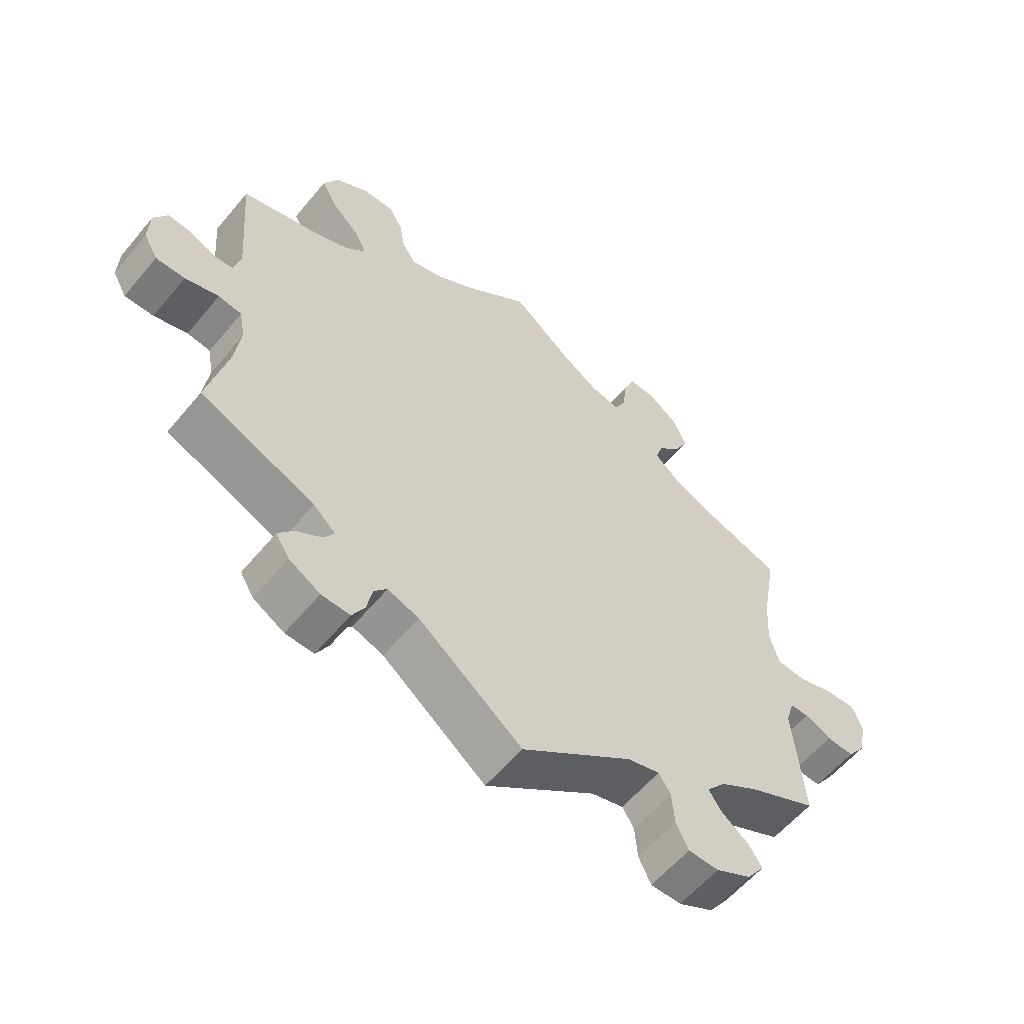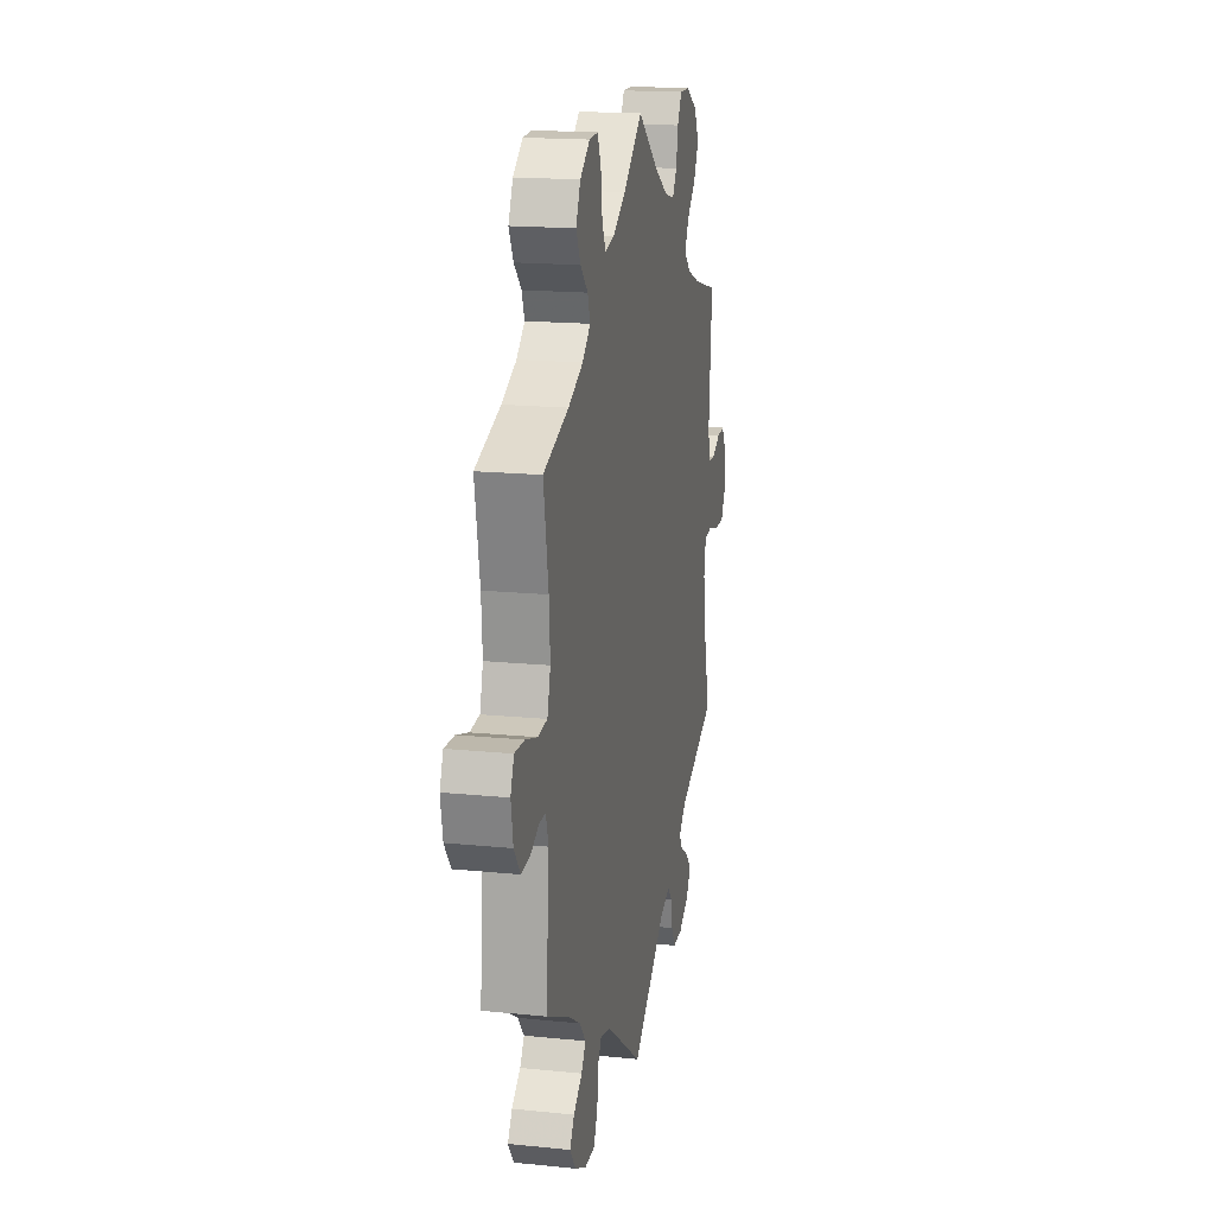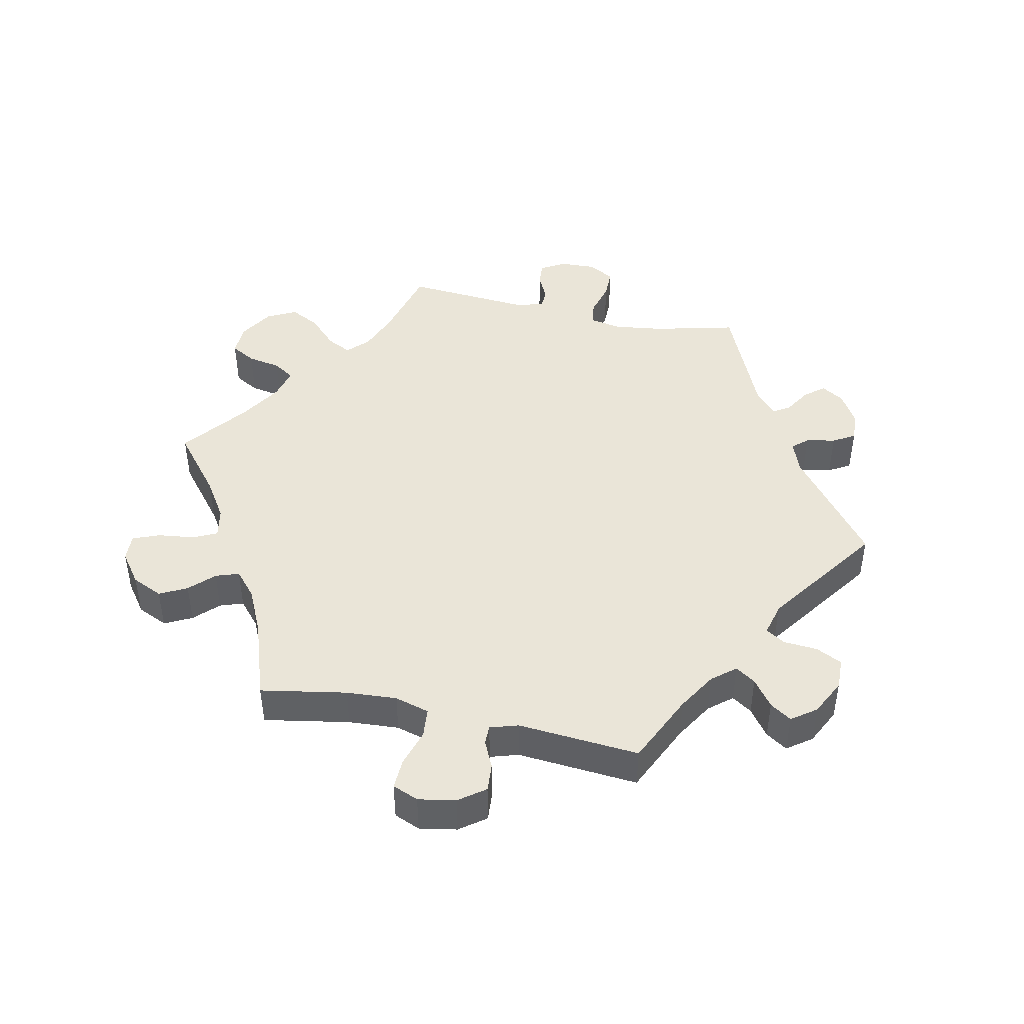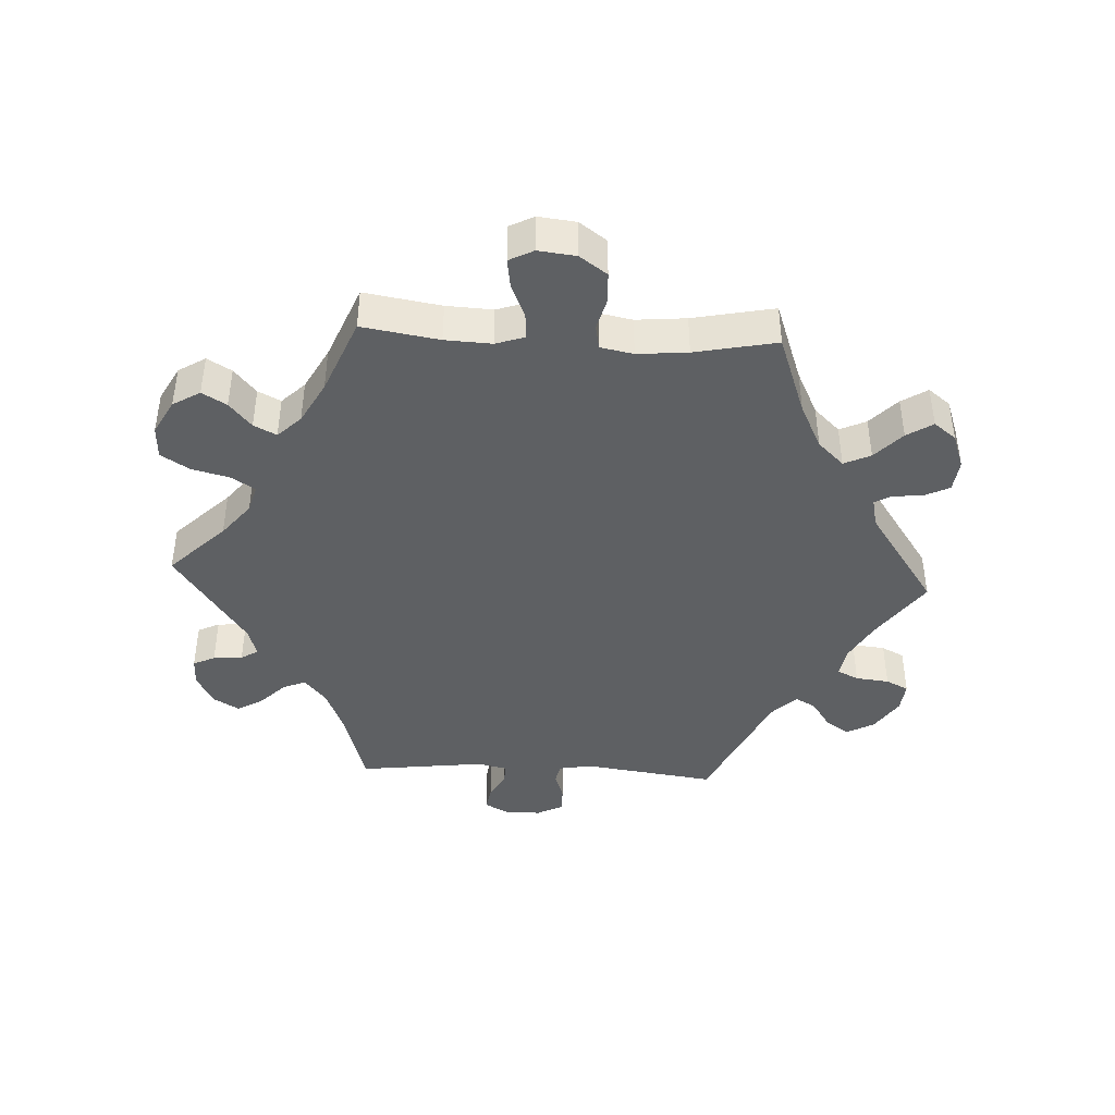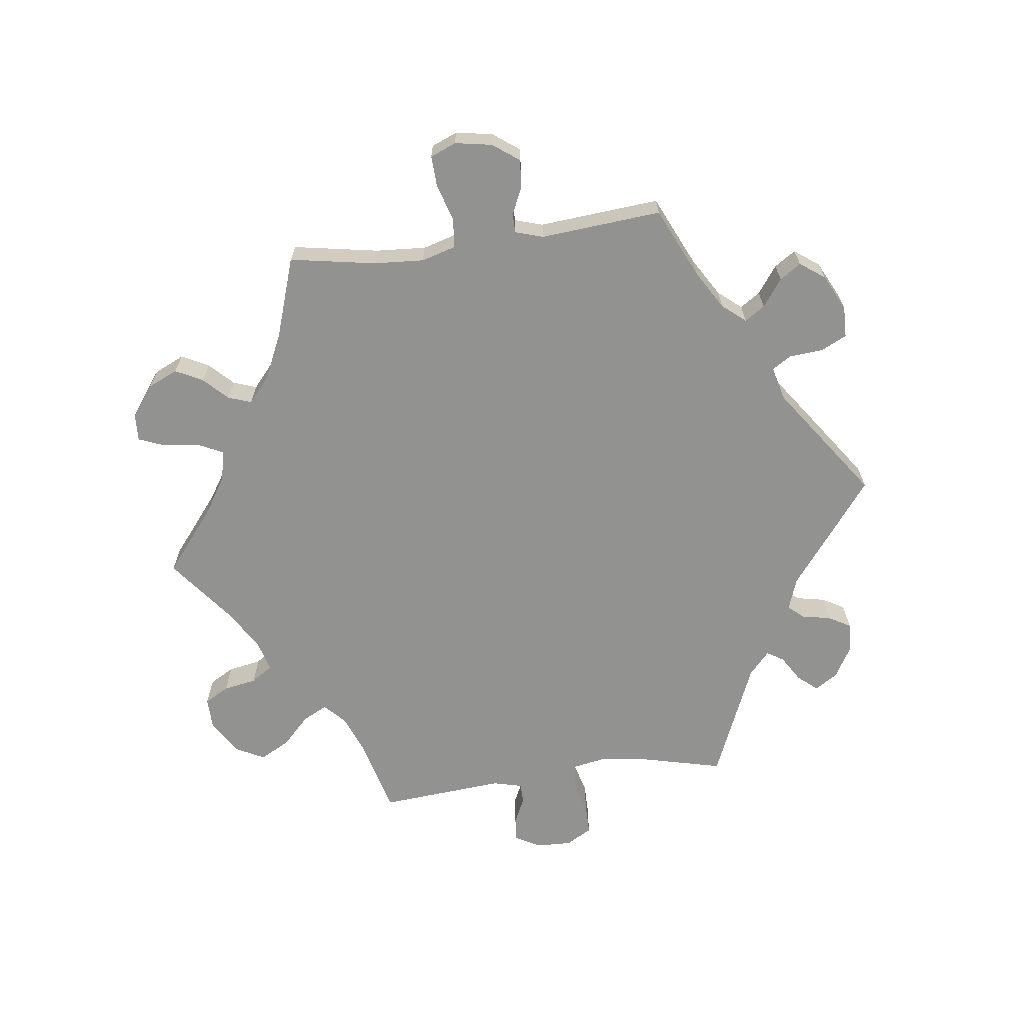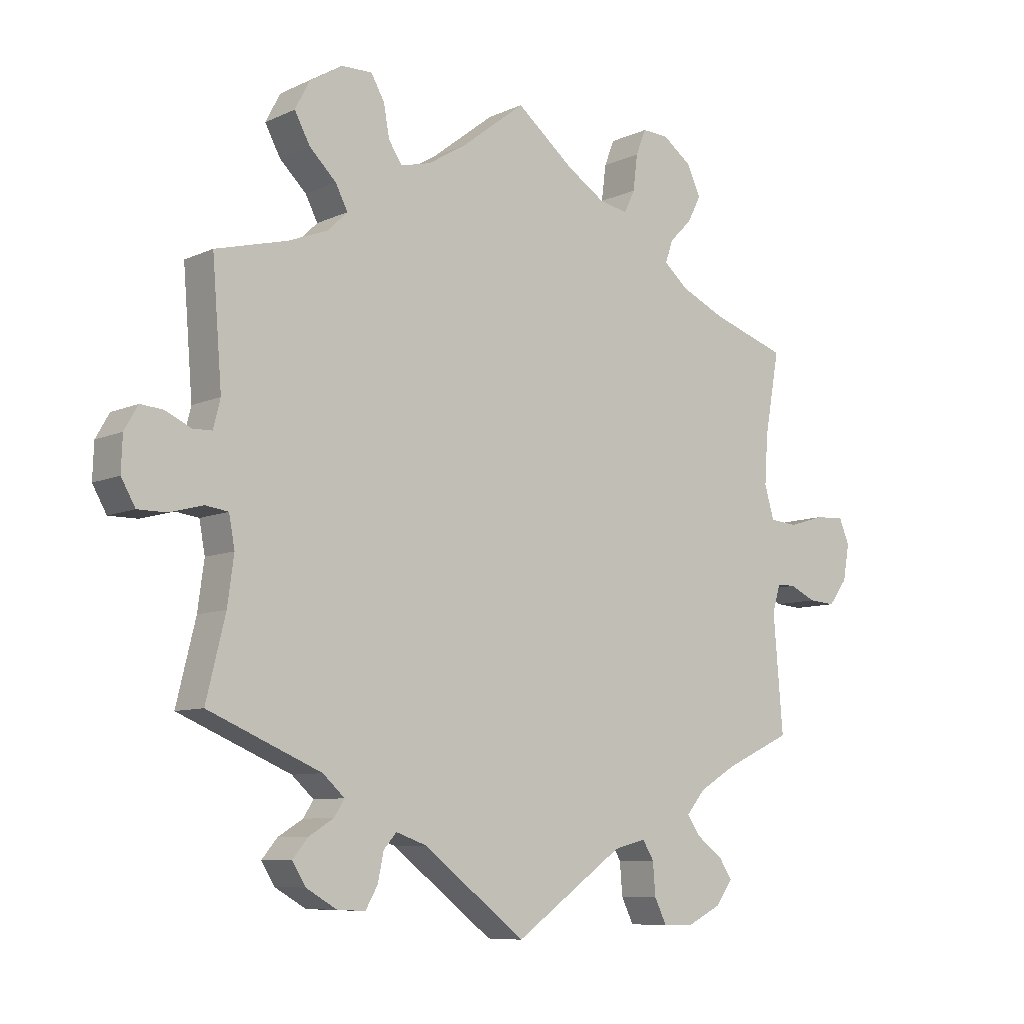
<metadata>
{"format":"obj","ext":"obj","renderer":"f3d","projection":"perspective","resolution":1024,"background":"white","views":[{"elev":-58.1,"azim":-39.3,"up":"+Z"},{"elev":17.1,"azim":101.5,"up":"+Z"},{"elev":44.7,"azim":102.0,"up":"+Y"},{"elev":-42.1,"azim":27.0,"up":"+Y"},{"elev":-66.2,"azim":97.5,"up":"+Y"},{"elev":-8.3,"azim":-39.0,"up":"+Z"}]}
</metadata>
<code>
v 0.395 0.07 -0.338
v 0.337 0.07 -0.373
v 0.308 0.07 -0.408
v 0.328 0.07 -0.438
v 0.369 0.07 -0.468
v 0.39 0.07 -0.5
v 0.363 0.07 -0.537
v 0.309 0.07 -0.564
v 0.262 0.07 -0.563
v 0.243 0.07 -0.524
v 0.239 0.07 -0.473
v 0.221 0.07 -0.444
v 0.171 0.07 -0.457
v 0 0.07 -0.578
v -0.16 0.07 -0.454
v -0.208 0.07 -0.437
v -0.228 0.07 -0.46
v -0.237 0.07 -0.504
v -0.256 0.07 -0.537
v -0.3 0.07 -0.535
v -0.348 0.07 -0.507
v -0.369 0.07 -0.473
v -0.345 0.07 -0.444
v -0.306 0.07 -0.42
v -0.29 0.07 -0.395
v -0.324 0.07 -0.364
v -0.501 0.07 -0.289
v -0.471 0.07 -0.166
v -0.461 0.07 -0.092
v -0.47 0.07 -0.043
v -0.506 0.07 -0.038
v -0.558 0.07 -0.052
v -0.603 0.07 -0.052
v -0.625 0.07 -0.013
v -0.623 0.07 0.041
v -0.602 0.07 0.078
v -0.566 0.07 0.075
v -0.526 0.07 0.056
v -0.496 0.07 0.057
v -0.485 0.07 0.101
v -0.5 0.07 0.289
v -0.388 0.07 0.318
v -0.326 0.07 0.342
v -0.295 0.07 0.372
v -0.314 0.07 0.409
v -0.356 0.07 0.45
v -0.38 0.07 0.495
v -0.357 0.07 0.539
v -0.306 0.07 0.57
v -0.258 0.07 0.571
v -0.237 0.07 0.534
v -0.228 0.07 0.484
v -0.207 0.07 0.452
v -0.16 0.07 0.464
v -0.098 0.07 0.502
v 0 0.07 0.578
v 0.091 0.07 0.504
v 0.15 0.07 0.466
v 0.195 0.07 0.457
v 0.212 0.07 0.492
v 0.219 0.07 0.548
v 0.235 0.07 0.588
v 0.276 0.07 0.586
v 0.322 0.07 0.552
v 0.343 0.07 0.506
v 0.322 0.07 0.465
v 0.287 0.07 0.43
v 0.275 0.07 0.395
v 0.313 0.07 0.362
v 0.382 0.07 0.33
v 0.501 0.07 0.29
v 0.478 0.07 0.161
v 0.473 0.07 0.085
v 0.488 0.07 0.033
v 0.532 0.07 0.029
v 0.588 0.07 0.046
v 0.634 0.07 0.048
v 0.65 0.07 0.009
v 0.64 0.07 -0.047
v 0.611 0.07 -0.086
v 0.569 0.07 -0.083
v 0.528 0.07 -0.064
v 0.499 0.07 -0.064
v 0.486 0.07 -0.106
v 0.501 0.07 -0.289
v 0.395 0 -0.338
v 0.337 0 -0.373
v 0.308 0 -0.408
v 0.328 0 -0.438
v 0.369 0 -0.468
v 0.39 0 -0.5
v 0.363 0 -0.537
v 0.309 0 -0.564
v 0.262 0 -0.563
v 0.243 0 -0.524
v 0.239 0 -0.473
v 0.221 0 -0.444
v 0.171 0 -0.457
v 0 0 -0.578
v -0.16 0 -0.454
v -0.208 0 -0.437
v -0.228 0 -0.46
v -0.237 0 -0.504
v -0.256 0 -0.537
v -0.3 0 -0.535
v -0.348 0 -0.507
v -0.369 0 -0.473
v -0.345 0 -0.444
v -0.306 0 -0.42
v -0.29 0 -0.395
v -0.324 0 -0.364
v -0.501 0 -0.289
v -0.471 0 -0.166
v -0.461 0 -0.092
v -0.47 0 -0.043
v -0.506 0 -0.038
v -0.558 0 -0.052
v -0.603 0 -0.052
v -0.625 0 -0.013
v -0.623 0 0.041
v -0.602 0 0.078
v -0.566 0 0.075
v -0.526 0 0.056
v -0.496 0 0.057
v -0.485 0 0.101
v -0.5 0 0.289
v -0.388 0 0.318
v -0.326 0 0.342
v -0.295 0 0.372
v -0.314 0 0.409
v -0.356 0 0.45
v -0.38 0 0.495
v -0.357 0 0.539
v -0.306 0 0.57
v -0.258 0 0.571
v -0.237 0 0.534
v -0.228 0 0.484
v -0.207 0 0.452
v -0.16 0 0.464
v -0.098 0 0.502
v 0 0 0.578
v 0.091 0 0.504
v 0.15 0 0.466
v 0.195 0 0.457
v 0.212 0 0.492
v 0.219 0 0.548
v 0.235 0 0.588
v 0.276 0 0.586
v 0.322 0 0.552
v 0.343 0 0.506
v 0.322 0 0.465
v 0.287 0 0.43
v 0.275 0 0.395
v 0.313 0 0.362
v 0.382 0 0.33
v 0.501 0 0.29
v 0.478 0 0.161
v 0.473 0 0.085
v 0.488 0 0.033
v 0.532 0 0.029
v 0.588 0 0.046
v 0.634 0 0.048
v 0.65 0 0.009
v 0.64 0 -0.047
v 0.611 0 -0.086
v 0.569 0 -0.083
v 0.528 0 -0.064
v 0.499 0 -0.064
v 0.486 0 -0.106
v 0.501 0 -0.289
f 84 85 1
f 83 84 1 2
f 79 80 81 82
f 79 82 83
f 78 79 83
f 75 76 77 78
f 74 75 78 83
f 73 74 83 2
f 70 71 72
f 69 70 72 73
f 68 69 73 2
f 64 65 66 67
f 64 67 68
f 63 64 68
f 60 61 62 63
f 59 60 63 68
f 58 59 68 2
f 55 56 57
f 54 55 57 58
f 53 54 58 2
f 49 50 51 52
f 49 52 53
f 45 46 47 48
f 44 45 48 49
f 40 41 42
f 39 40 42 43
f 35 36 37 38
f 35 38 39
f 34 35 39
f 31 32 33 34
f 30 31 34 39
f 26 27 28
f 25 26 28 29
f 21 22 23 24
f 21 24 25
f 20 21 25
f 17 18 19 20
f 16 17 20 25
f 15 16 25 29
f 13 14 15 29
f 8 9 10 11
f 8 11 12
f 7 8 12
f 4 5 6 7
f 3 4 7 12
f 44 49 53 2
f 30 39 43 44
f 13 29 30 44
f 12 13 44
f 2 3 12 44
f 86 170 169
f 87 86 169 168
f 167 166 165 164
f 168 167 164
f 168 164 163
f 163 162 161 160
f 168 163 160 159
f 87 168 159 158
f 157 156 155
f 158 157 155 154
f 87 158 154 153
f 152 151 150 149
f 153 152 149
f 153 149 148
f 148 147 146 145
f 153 148 145 144
f 87 153 144 143
f 142 141 140
f 143 142 140 139
f 87 143 139 138
f 137 136 135 134
f 138 137 134
f 133 132 131 130
f 134 133 130 129
f 127 126 125
f 128 127 125 124
f 123 122 121 120
f 124 123 120
f 124 120 119
f 119 118 117 116
f 124 119 116 115
f 113 112 111
f 114 113 111 110
f 109 108 107 106
f 110 109 106
f 110 106 105
f 105 104 103 102
f 110 105 102 101
f 114 110 101 100
f 114 100 99 98
f 96 95 94 93
f 97 96 93
f 97 93 92
f 92 91 90 89
f 97 92 89 88
f 87 138 134 129
f 129 128 124 115
f 129 115 114 98
f 129 98 97
f 129 97 88 87
f 1 86 87 2
f 2 87 88 3
f 3 88 89 4
f 4 89 90 5
f 5 90 91 6
f 6 91 92 7
f 7 92 93 8
f 8 93 94 9
f 9 94 95 10
f 10 95 96 11
f 11 96 97 12
f 12 97 98 13
f 13 98 99 14
f 14 99 100 15
f 15 100 101 16
f 16 101 102 17
f 17 102 103 18
f 18 103 104 19
f 19 104 105 20
f 20 105 106 21
f 21 106 107 22
f 22 107 108 23
f 23 108 109 24
f 24 109 110 25
f 25 110 111 26
f 26 111 112 27
f 27 112 113 28
f 28 113 114 29
f 29 114 115 30
f 30 115 116 31
f 31 116 117 32
f 32 117 118 33
f 33 118 119 34
f 34 119 120 35
f 35 120 121 36
f 36 121 122 37
f 37 122 123 38
f 38 123 124 39
f 39 124 125 40
f 40 125 126 41
f 41 126 127 42
f 42 127 128 43
f 43 128 129 44
f 44 129 130 45
f 45 130 131 46
f 46 131 132 47
f 47 132 133 48
f 48 133 134 49
f 49 134 135 50
f 50 135 136 51
f 51 136 137 52
f 52 137 138 53
f 53 138 139 54
f 54 139 140 55
f 55 140 141 56
f 56 141 142 57
f 57 142 143 58
f 58 143 144 59
f 59 144 145 60
f 60 145 146 61
f 61 146 147 62
f 62 147 148 63
f 63 148 149 64
f 64 149 150 65
f 65 150 151 66
f 66 151 152 67
f 67 152 153 68
f 68 153 154 69
f 69 154 155 70
f 70 155 156 71
f 71 156 157 72
f 72 157 158 73
f 73 158 159 74
f 74 159 160 75
f 75 160 161 76
f 76 161 162 77
f 77 162 163 78
f 78 163 164 79
f 79 164 165 80
f 80 165 166 81
f 81 166 167 82
f 82 167 168 83
f 83 168 169 84
f 84 169 170 85
f 85 170 86 1

</code>
